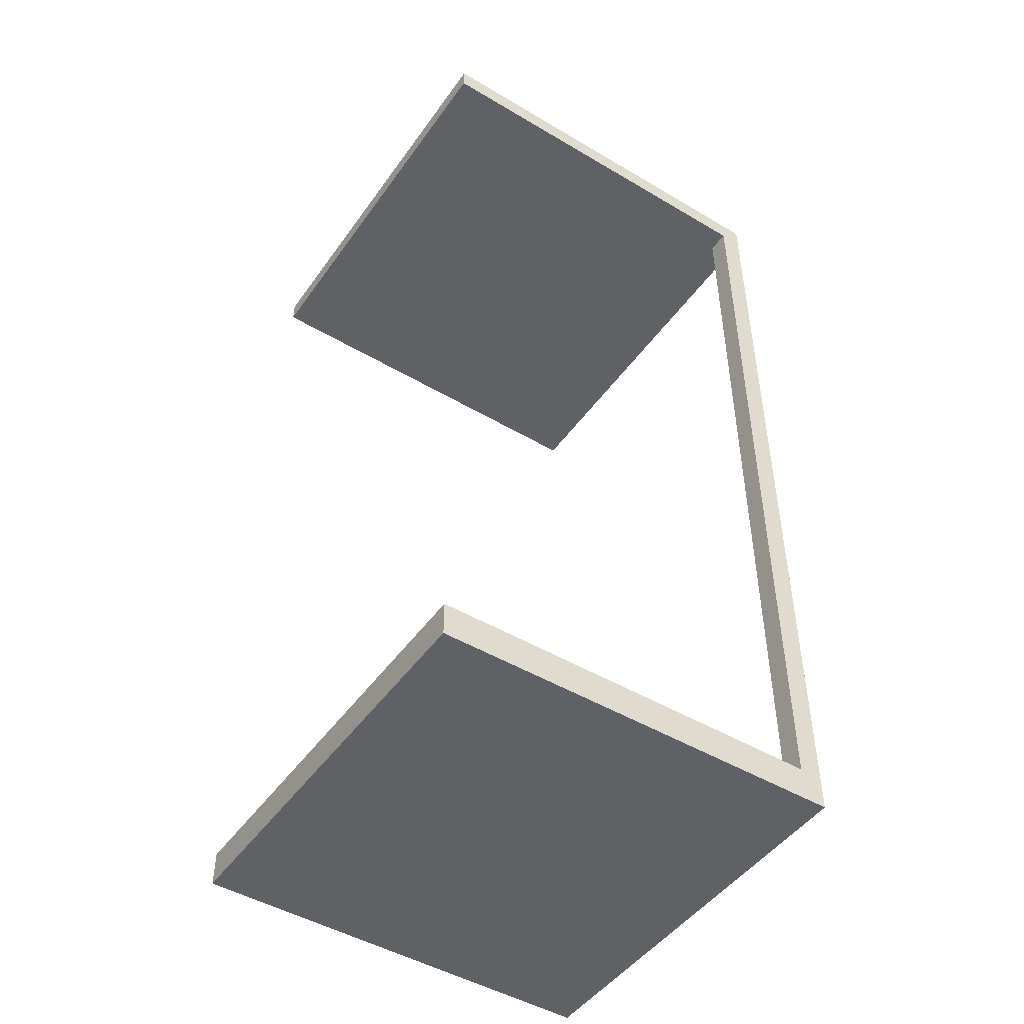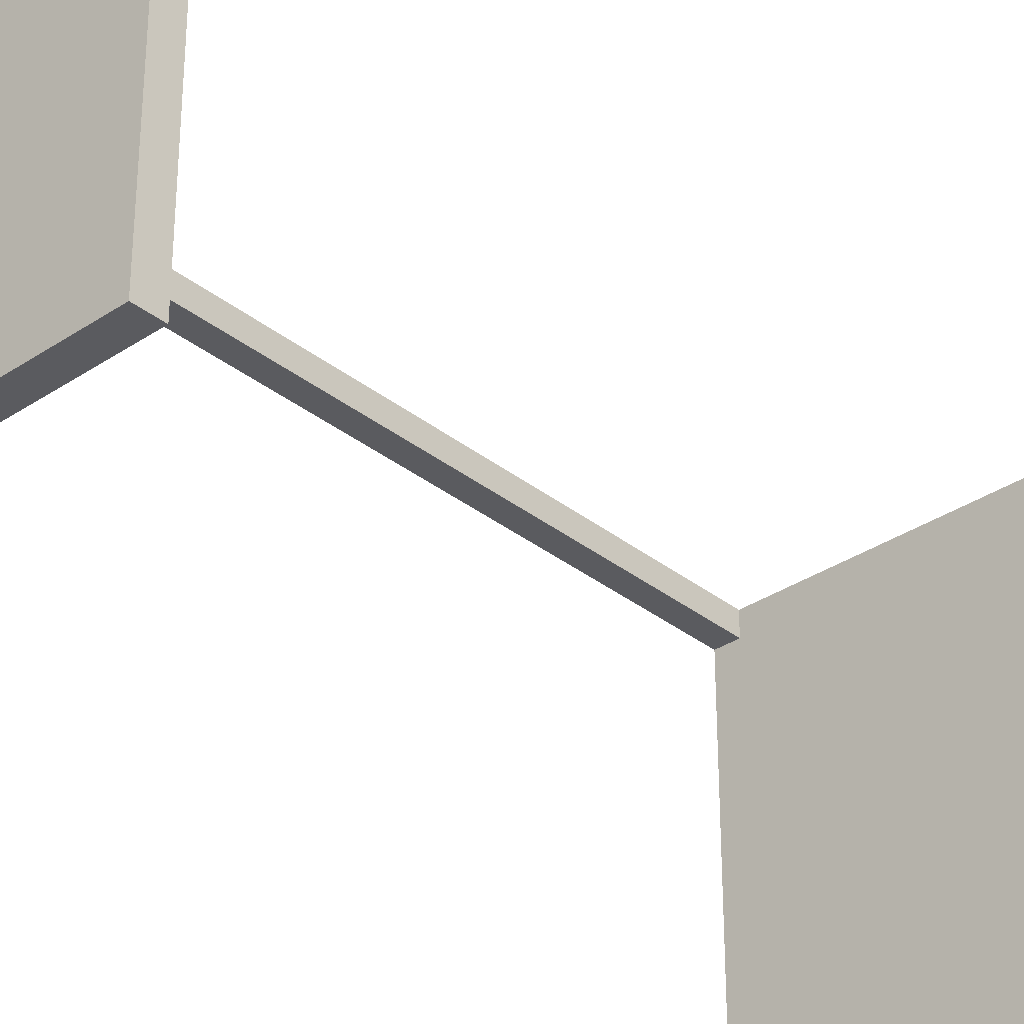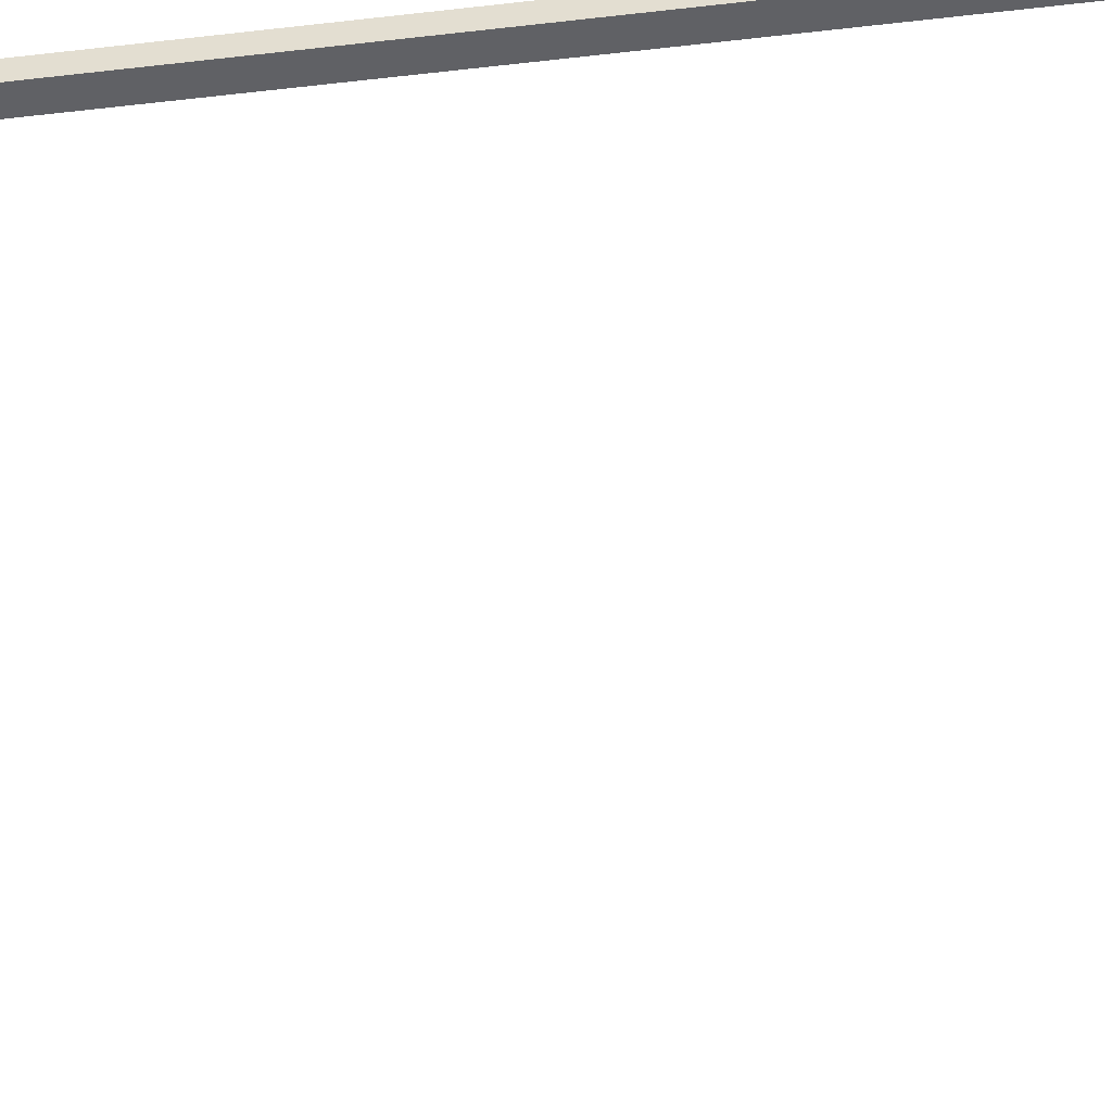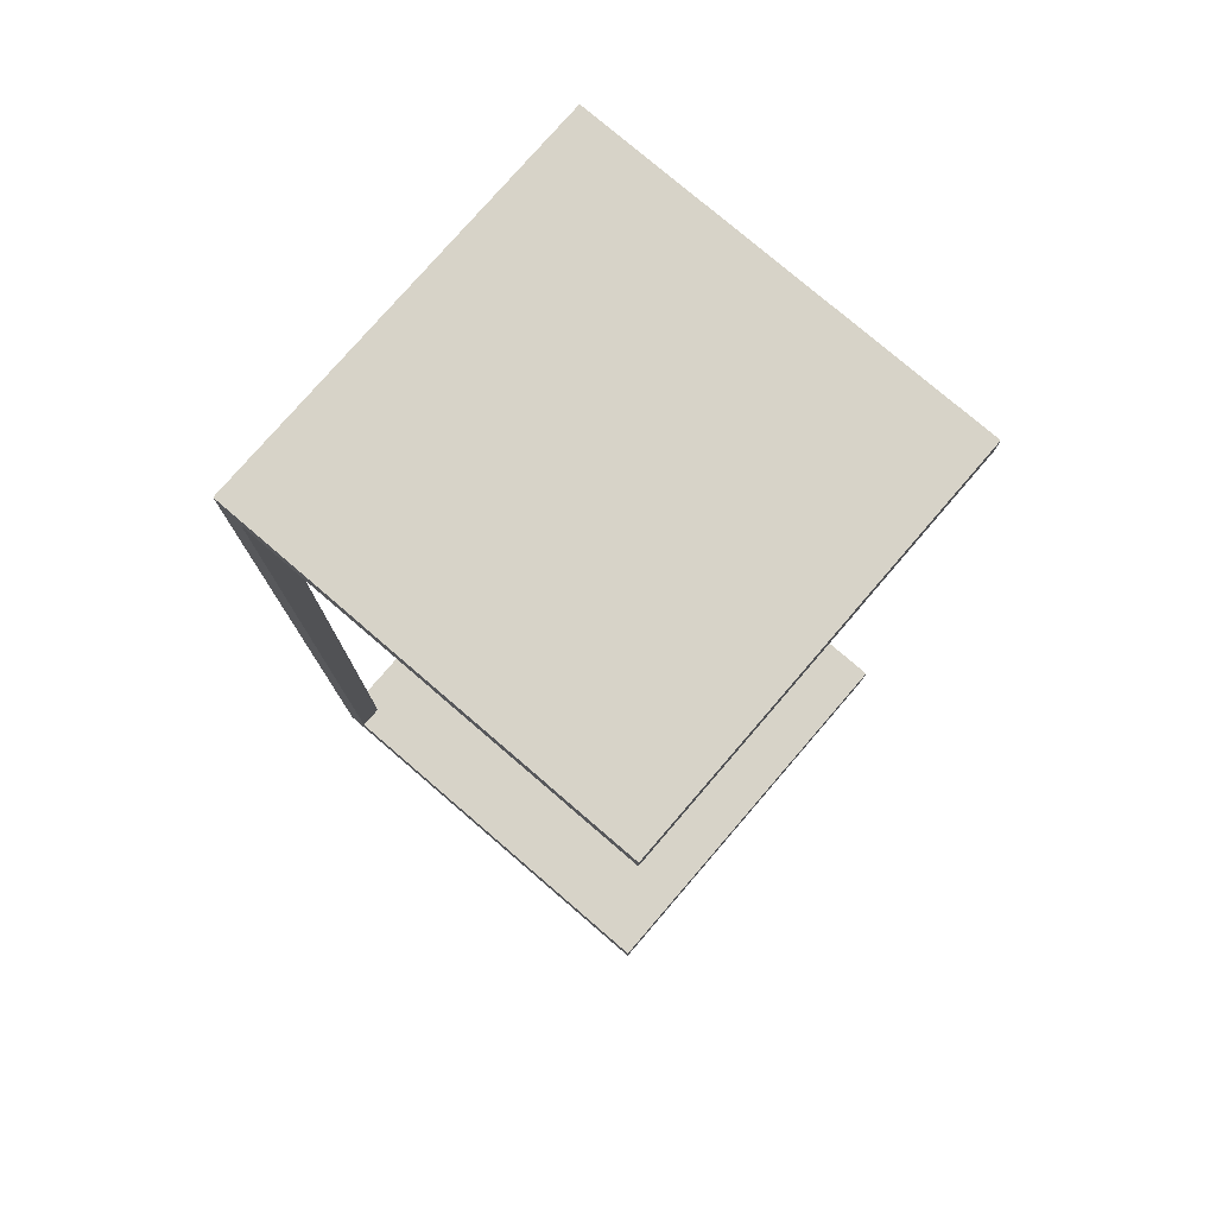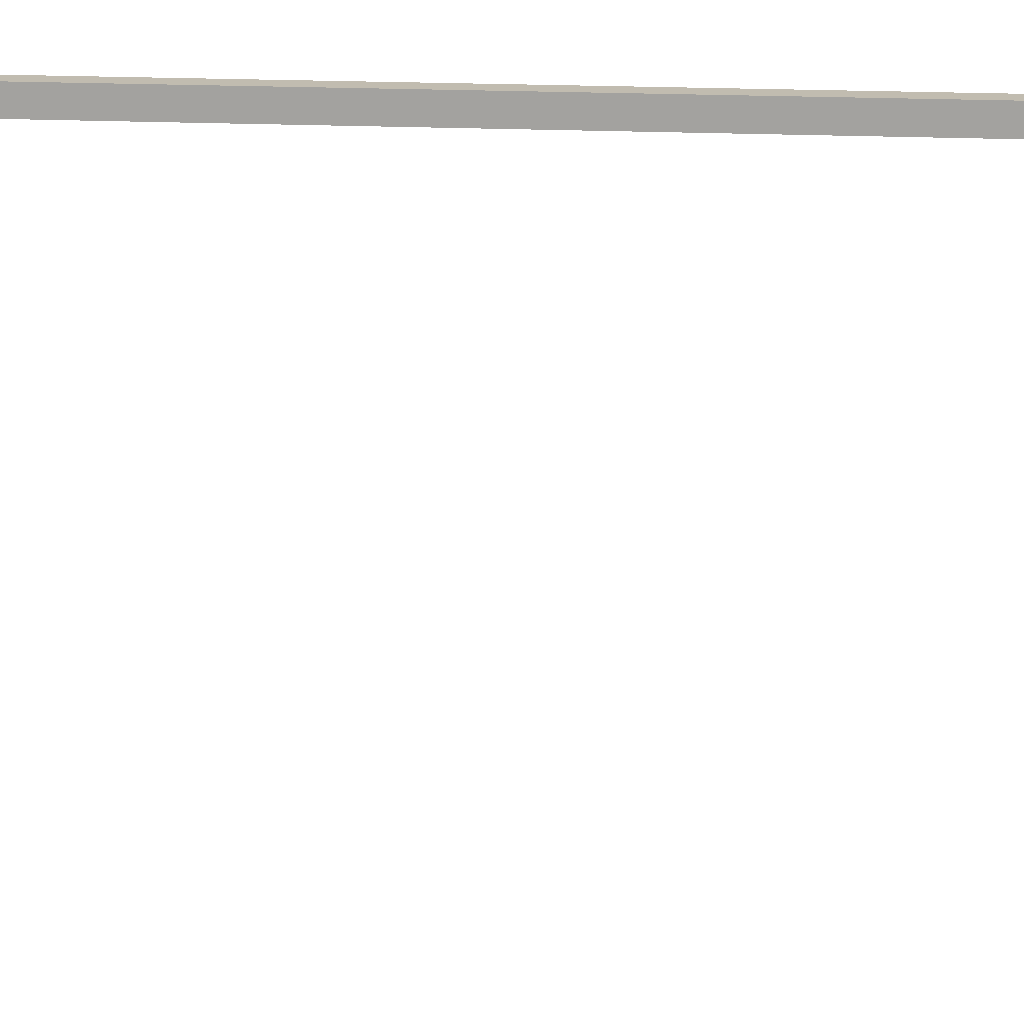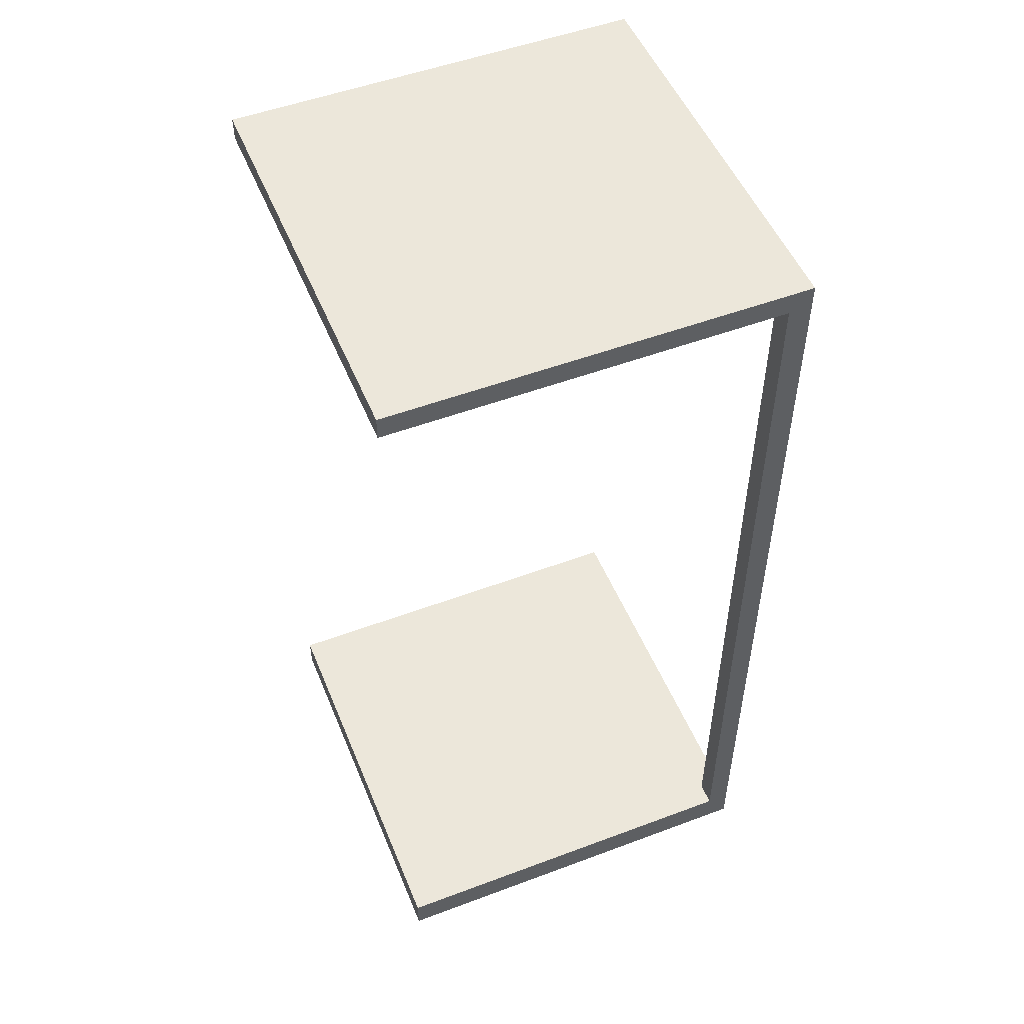
<metadata>
{"format":"obj","ext":"obj","renderer":"f3d","projection":"perspective","resolution":1024,"background":"white","views":[{"elev":-47.7,"azim":-33.7,"up":"+Y"},{"elev":-33.1,"azim":-137.3,"up":"+Z"},{"elev":-49.5,"azim":97.3,"up":"+Z"},{"elev":77.2,"azim":130.7,"up":"+Y"},{"elev":16.5,"azim":-83.9,"up":"+Z"},{"elev":51.7,"azim":-22.1,"up":"+Y"}]}
</metadata>
<code>
v 0.1233 -0.4083 0.1233
v -0.2367 -0.4083 0.1233
v -0.2367 -0.3783 0.1233
v 0.1233 -0.3783 0.1233
v 0.1233 -0.4083 -0.2367
v 0.1233 -0.3783 -0.2367
v -0.2367 -0.3783 -0.2367
v -0.2367 -0.4083 -0.2367
v 0.1033 -0.3783 0.1233
v 0.1233 -0.3783 0.1233
v 0.1233 -0.3783 0.1033
v 0.1033 -0.3783 0.1033
v 0.1033 0.3817 0.1233
v 0.1033 0.3817 0.1033
v 0.1233 0.3817 0.1033
v 0.1233 0.3817 0.1233
v -0.2367 0.3817 0.1233
v -0.2367 0.4017 0.1233
v 0.1233 0.4017 0.1233
v 0.1233 0.3817 0.1233
v -0.2367 0.3817 -0.2367
v 0.1233 0.3817 -0.2367
v 0.1233 0.4017 -0.2367
v -0.2367 0.4017 -0.2367
o group232527364
g mesh232527364
f 4 3 2 1
f 8 7 6 5
f 2 8 5 1
f 6 7 3 4
f 5 6 4 1
f 3 7 8 2
o group2024045087
g mesh2024045087
f 12 11 10 9
f 16 15 14 13
f 10 16 13 9
f 14 15 11 12
f 13 14 12 9
f 11 15 16 10
o group595323087
g mesh595323087
f 20 19 18 17
f 24 23 22 21
f 18 24 21 17
f 22 23 19 20
f 21 22 20 17
f 19 23 24 18

</code>
